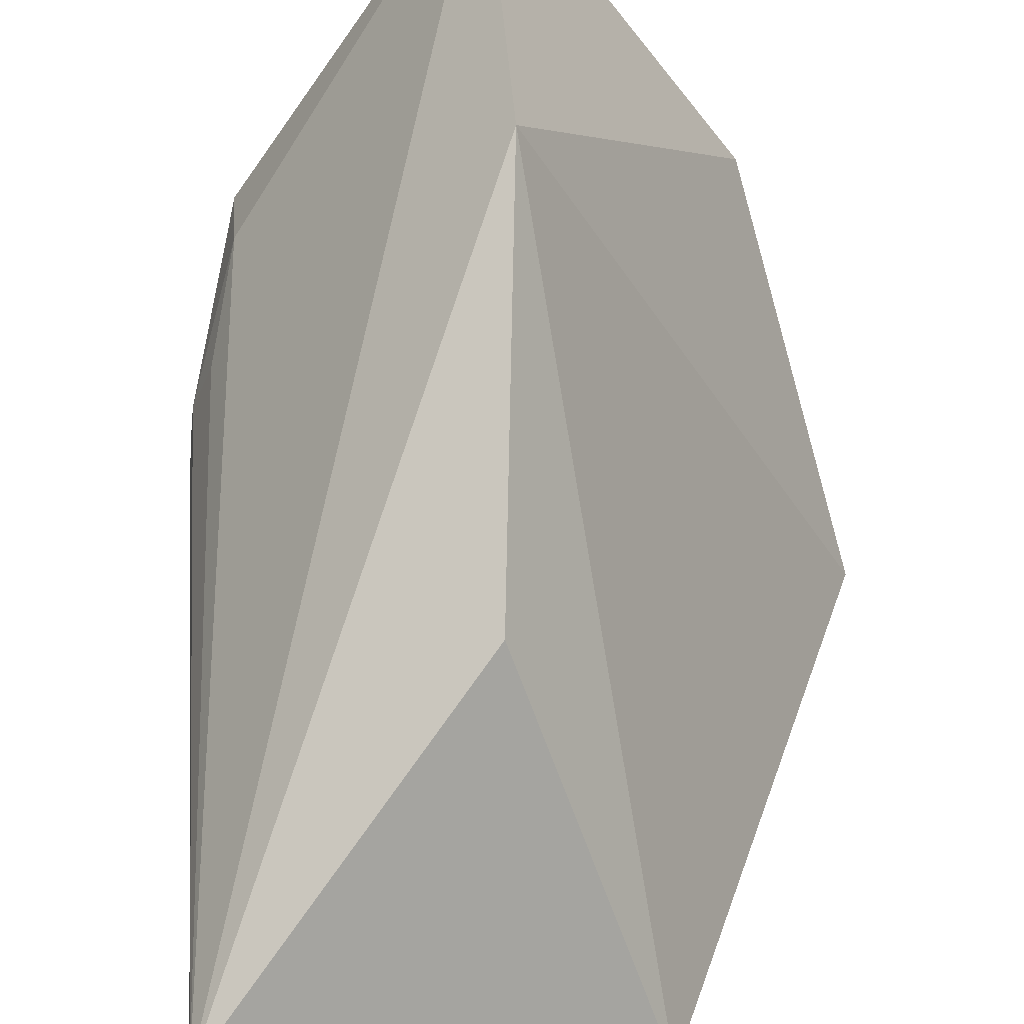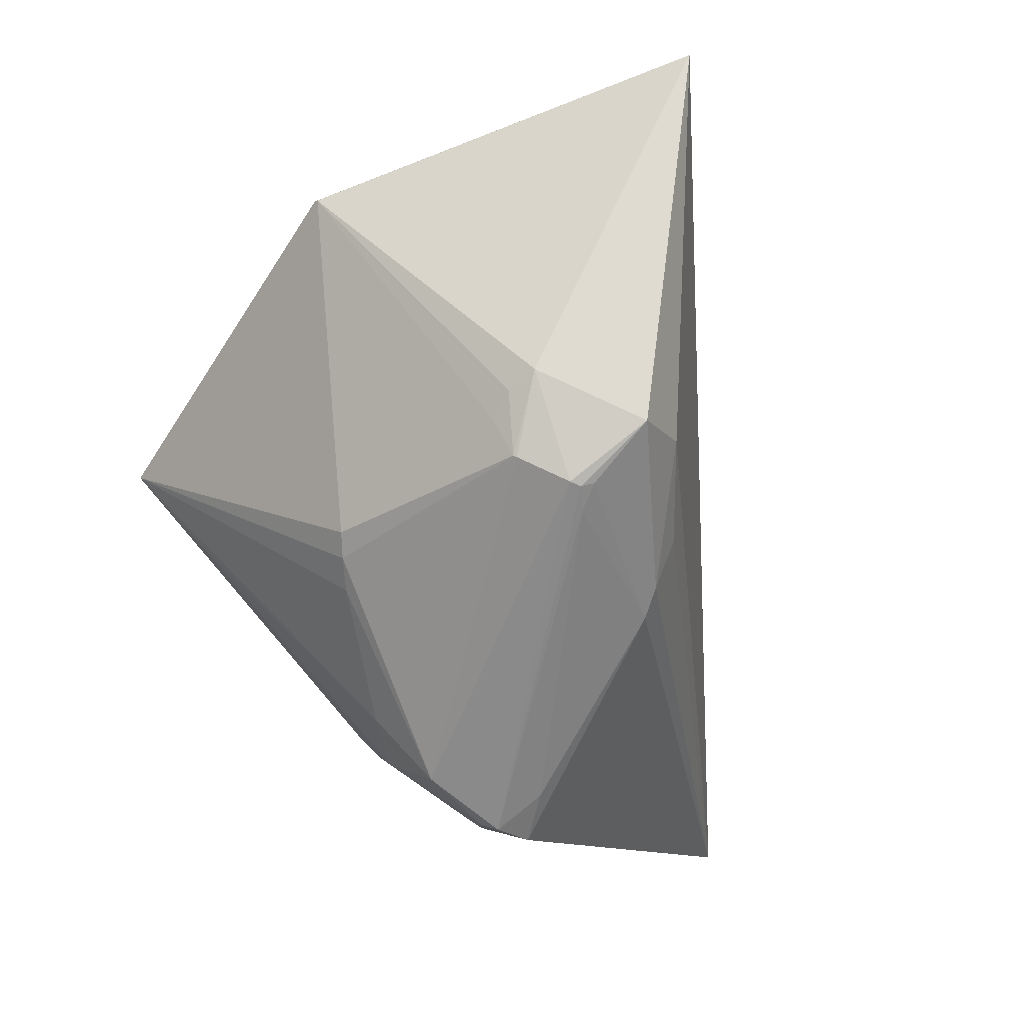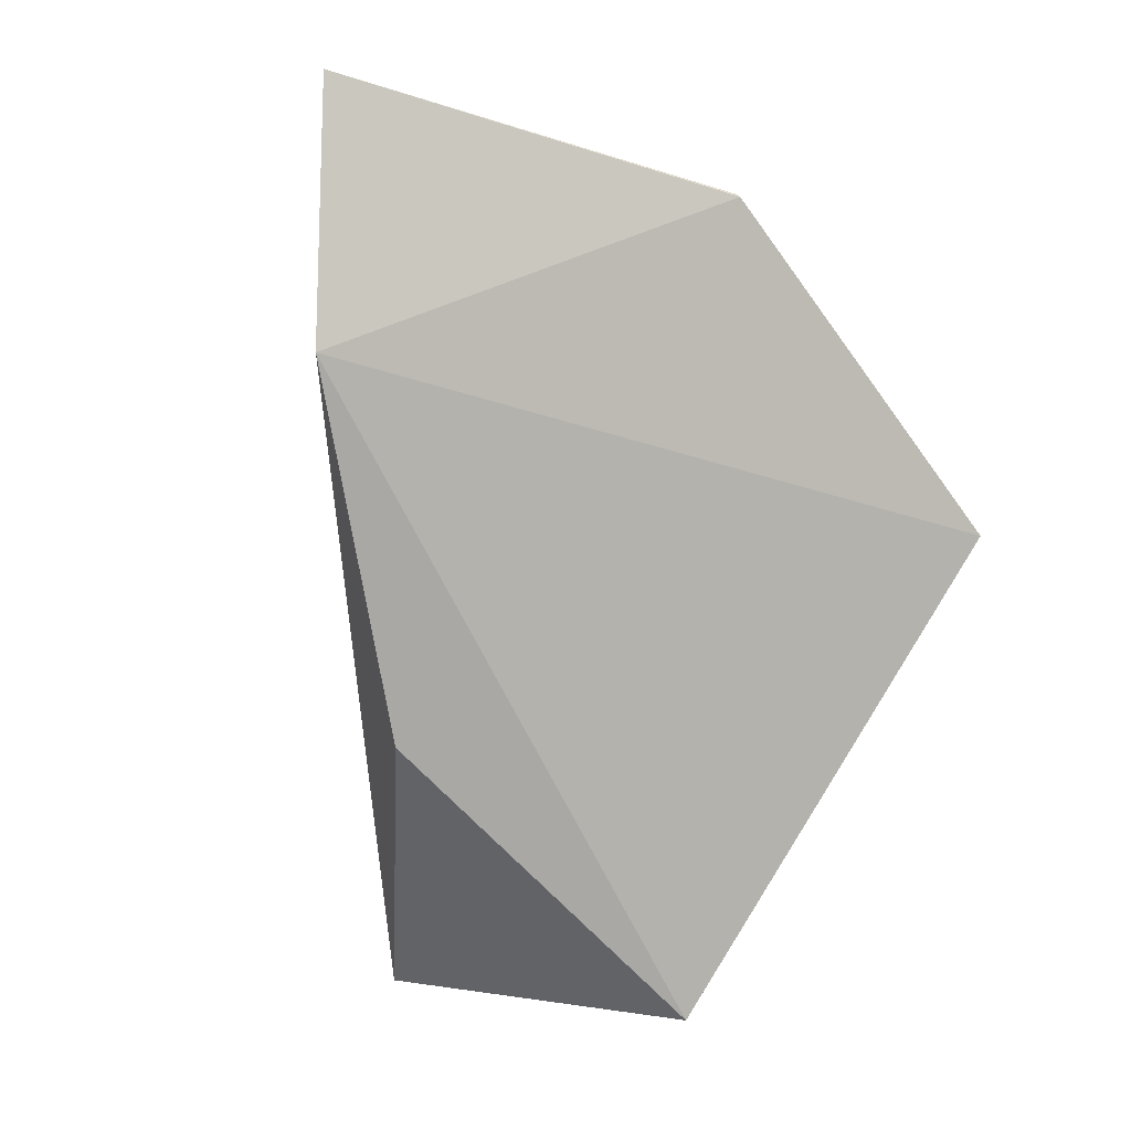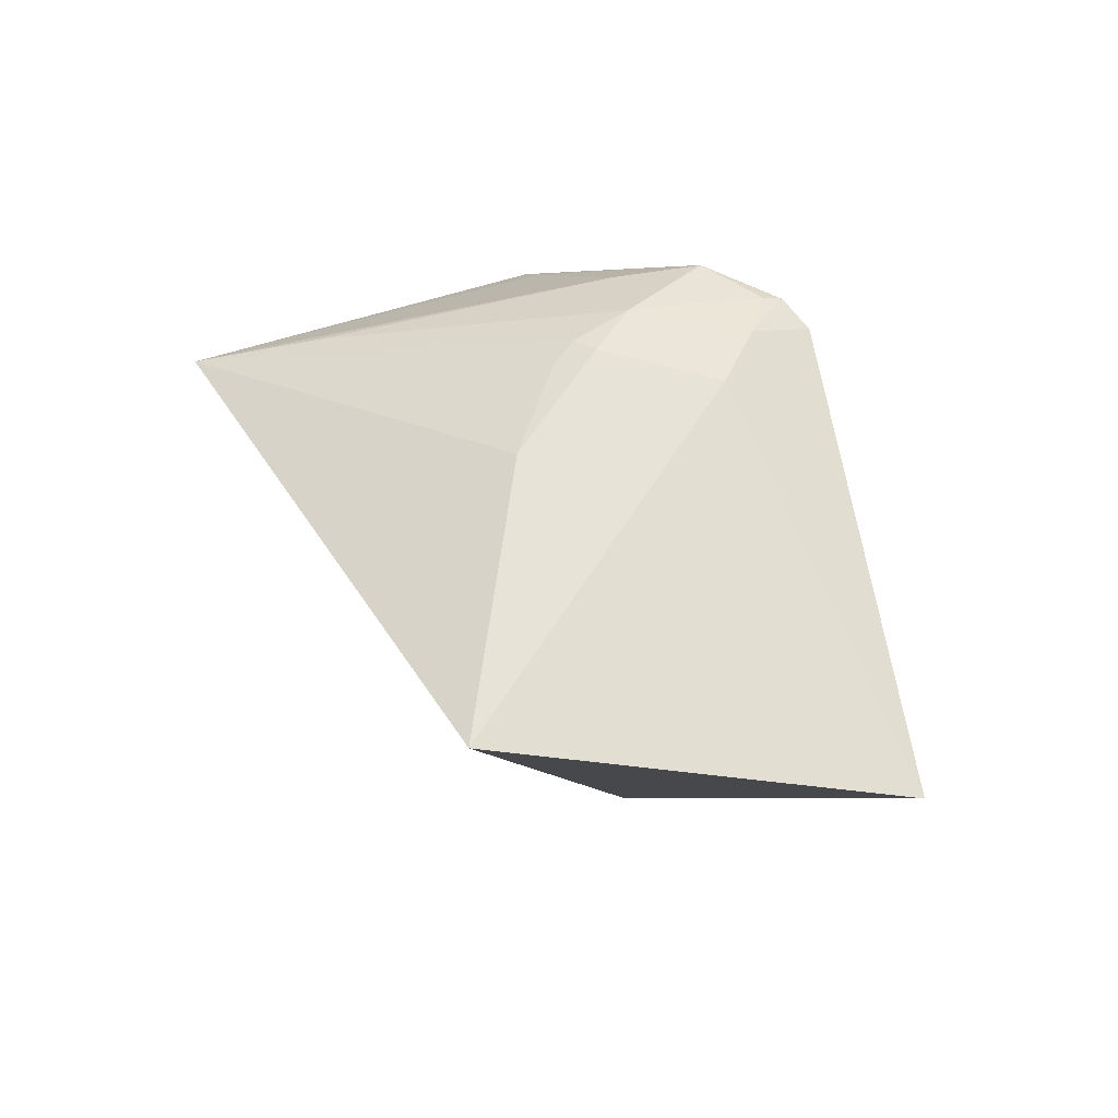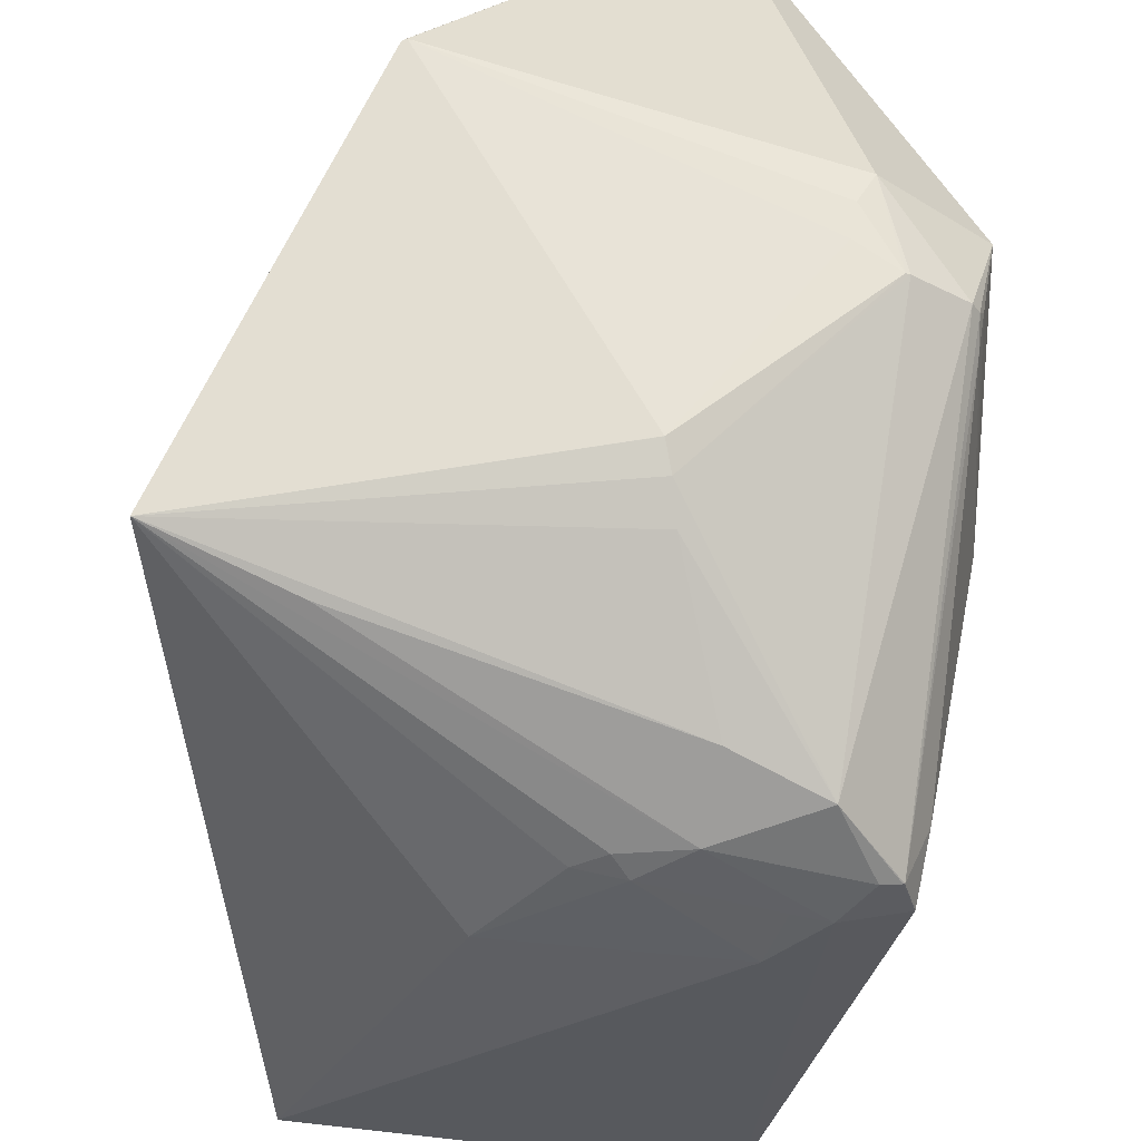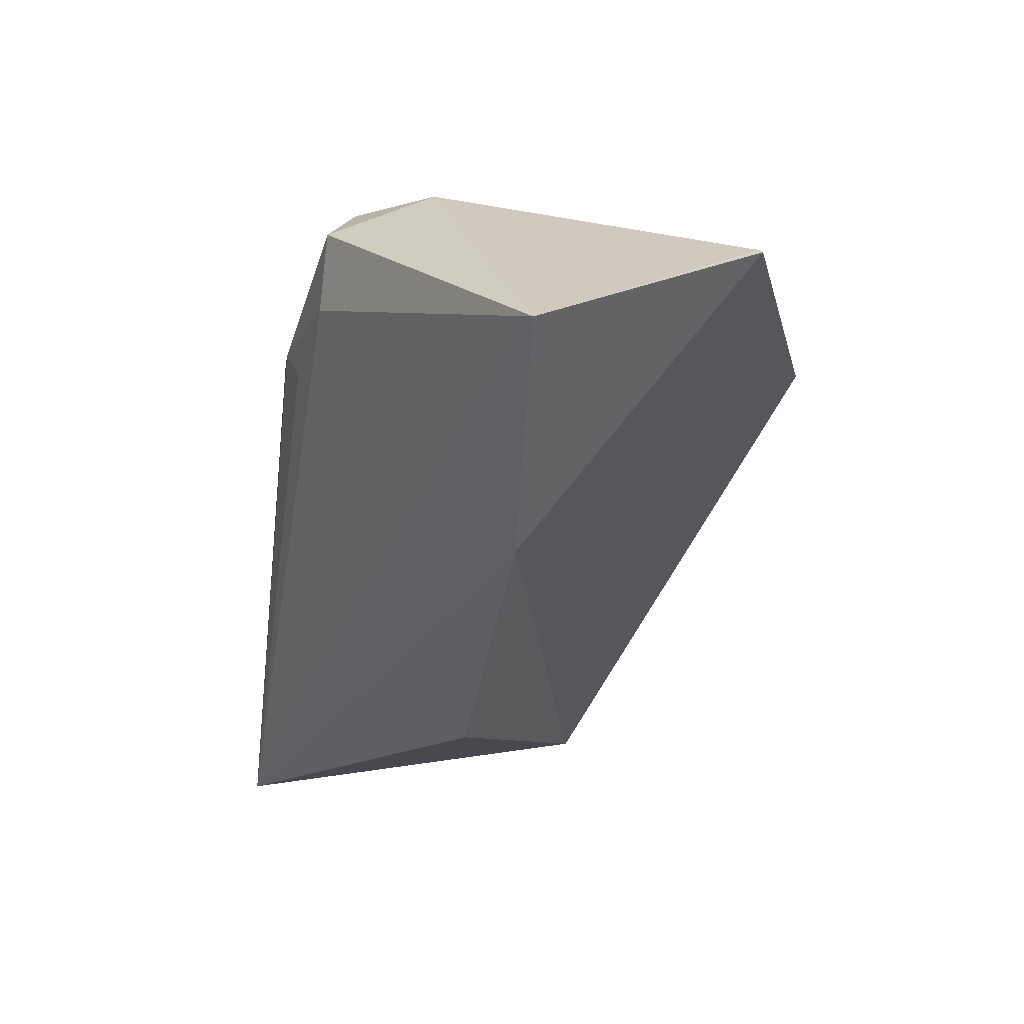
<metadata>
{"format":"obj","ext":"obj","renderer":"f3d","projection":"perspective","resolution":1024,"background":"white","views":[{"elev":64.7,"azim":170.9,"up":"+Y"},{"elev":53.9,"azim":45.9,"up":"+Z"},{"elev":-5.3,"azim":-121.3,"up":"+Z"},{"elev":-58.4,"azim":9.8,"up":"+Z"},{"elev":-71.3,"azim":-21.4,"up":"+Y"},{"elev":38.1,"azim":-174.3,"up":"+Z"}]}
</metadata>
<code>
o
v 11.84 -1.833 97.47
v -82.05 -142.1 158.7
v 5.252 -0.9872 211.1
v -82.05 -142.1 158.7
v -81.18 -141.8 159.5
v 5.252 -0.9872 211.1
v -81.18 -141.8 159.5
v -80.67 -141.6 159.9
v 5.252 -0.9872 211.1
v 11.84 -1.833 97.47
v -107 -242.3 26.55
v -82.05 -142.1 158.7
v -82.05 -142.1 158.7
v -107 -242.3 26.55
v -81.18 -141.8 159.5
v -81.18 -141.8 159.5
v -107 -242.3 26.55
v -80.67 -141.6 159.9
v 11.84 -1.833 97.47
v 5.252 -0.9872 211.1
v 158.4 -114.2 -163.7
v 11.84 -1.833 97.47
v 158.4 -114.2 -163.7
v 40.41 -53.3 -58.3
v 11.84 -1.833 97.47
v 0.9058 -170.6 -172
v -107 -242.3 26.55
v 11.84 -1.833 97.47
v 40.41 -53.3 -58.3
v 0.9058 -170.6 -172
v 158.4 -114.2 -163.7
v 0.9058 -170.6 -172
v 40.41 -53.3 -58.3
v 5.252 -0.9872 211.1
v 108.3 -111.6 136
v 158.4 -114.2 -163.7
v 5.252 -0.9872 211.1
v 106.4 -129.2 163.9
v 108.3 -111.6 136
v -80.67 -141.6 159.9
v 61.86 -148.8 174.1
v 5.252 -0.9872 211.1
v 5.252 -0.9872 211.1
v 61.86 -148.8 174.1
v 106.4 -129.2 163.9
v -80.67 -141.6 159.9
v 57.88 -159.5 166.3
v 61.86 -148.8 174.1
v 108.3 -111.6 136
v 122.9 -125 92.26
v 158.4 -114.2 -163.7
v 106.4 -129.2 163.9
v 103.9 -163.8 149.7
v 106.2 -158.4 149
v 61.86 -148.8 174.1
v 100.3 -166.4 151.8
v 106.4 -129.2 163.9
v 106.4 -129.2 163.9
v 100.3 -166.4 151.8
v 103.9 -163.8 149.7
v -80.67 -141.6 159.9
v 58.95 -169.6 157.3
v 57.88 -159.5 166.3
v 61.86 -148.8 174.1
v 78.39 -174.8 154.8
v 100.3 -166.4 151.8
v 57.88 -159.5 166.3
v 76.72 -175.2 154.8
v 61.86 -148.8 174.1
v 61.86 -148.8 174.1
v 76.72 -175.2 154.8
v 78.39 -174.8 154.8
v 58.95 -169.6 157.3
v 76.72 -175.2 154.8
v 57.88 -159.5 166.3
v 103.9 -163.8 149.7
v 107.8 -166.6 139.5
v 106.2 -158.4 149
v 106.4 -129.2 163.9
v 132 -145.1 87.81
v 108.3 -111.6 136
v 108.3 -111.6 136
v 132 -145.1 87.81
v 122.9 -125 92.26
v 122.9 -125 92.26
v 132 -145.1 87.81
v 158.4 -114.2 -163.7
v 0.9058 -170.6 -172
v 26.88 -226.6 -65.09
v -107 -242.3 26.55
v 106.4 -129.2 163.9
v 106.2 -158.4 149
v 134.9 -153.9 77.02
v 106.4 -129.2 163.9
v 134.9 -153.9 77.02
v 132 -145.1 87.81
v 107.8 -166.6 139.5
v 134.9 -153.9 77.02
v 106.2 -158.4 149
v 132 -145.1 87.81
v 134.9 -153.9 77.02
v 158.4 -114.2 -163.7
v 158.4 -114.2 -163.7
v 134.9 -153.9 77.02
v 143.9 -231.4 -7.987
v 100.3 -166.4 151.8
v 135.2 -240.9 2.359
v 103.9 -163.8 149.7
v 103.9 -163.8 149.7
v 135.2 -240.9 2.359
v 107.8 -166.6 139.5
v 143.9 -231.4 -7.987
v 135.2 -240.9 2.359
v 134.6 -241.3 2.27
v -107 -242.3 26.55
v 23.42 -225.1 96.95
v -80.67 -141.6 159.9
v -80.67 -141.6 159.9
v 23.42 -225.1 96.95
v 58.95 -169.6 157.3
v 58.95 -169.6 157.3
v 23.42 -225.1 96.95
v 76.72 -175.2 154.8
v 23.42 -225.1 96.95
v 23.52 -225.2 96.91
v 76.72 -175.2 154.8
v -107 -242.3 26.55
v 23.52 -225.2 96.91
v 23.42 -225.1 96.95
v 158.4 -114.2 -163.7
v 143.9 -231.4 -7.987
v 121.7 -238.7 -17.16
v 143.9 -231.4 -7.987
v 134.6 -241.3 2.27
v 121.7 -238.7 -17.16
v 134.6 -241.3 2.27
v 127.7 -243.7 0.4004
v 121.7 -238.7 -17.16
v 107.8 -166.6 139.5
v 140.5 -220.7 14.12
v 134.9 -153.9 77.02
v 134.9 -153.9 77.02
v 140.5 -220.7 14.12
v 143.9 -231.4 -7.987
v 135.2 -240.9 2.359
v 140.5 -220.7 14.12
v 107.8 -166.6 139.5
v 143.9 -231.4 -7.987
v 140.5 -220.7 14.12
v 135.2 -240.9 2.359
v 76.72 -175.2 154.8
v 29.09 -230 88.27
v 78.39 -174.8 154.8
v 23.52 -225.2 96.91
v 29.09 -230 88.27
v 76.72 -175.2 154.8
v -107 -242.3 26.55
v 29.09 -230 88.27
v 23.52 -225.2 96.91
v 158.4 -114.2 -163.7
v 108.6 -230.9 -39.67
v 0.9058 -170.6 -172
v 158.4 -114.2 -163.7
v 121.7 -238.7 -17.16
v 108.6 -230.9 -39.67
v 0.9058 -170.6 -172
v 108.6 -230.9 -39.67
v 26.88 -226.6 -65.09
v 26.88 -226.6 -65.09
v 43.42 -242.4 -27.35
v -107 -242.3 26.55
v 78.39 -174.8 154.8
v 105.1 -251.9 21.92
v 100.3 -166.4 151.8
v 100.3 -166.4 151.8
v 105.1 -251.9 21.92
v 135.2 -240.9 2.359
v 135.2 -240.9 2.359
v 105.1 -251.9 21.92
v 134.6 -241.3 2.27
v 29.09 -230 88.27
v 105.1 -251.9 21.92
v 78.39 -174.8 154.8
v 134.6 -241.3 2.27
v 105.1 -251.9 21.92
v 127.7 -243.7 0.4004
v 121.7 -238.7 -17.16
v 108.3 -240.1 -18.71
v 108.6 -230.9 -39.67
v 43.42 -242.4 -27.35
v 52.35 -246.7 -17.4
v -107 -242.3 26.55
v -107 -242.3 26.55
v 35.44 -234.8 75.56
v 29.09 -230 88.27
v 29.09 -230 88.27
v 35.44 -234.8 75.56
v 105.1 -251.9 21.92
v 26.88 -226.6 -65.09
v 60.95 -244.7 -23.84
v 43.42 -242.4 -27.35
v 43.42 -242.4 -27.35
v 60.95 -244.7 -23.84
v 52.35 -246.7 -17.4
v 108.6 -230.9 -39.67
v 60.95 -244.7 -23.84
v 26.88 -226.6 -65.09
v 108.3 -240.1 -18.71
v 60.95 -244.7 -23.84
v 108.6 -230.9 -39.67
v 127.7 -243.7 0.4004
v 74.85 -250.3 -5.238
v 121.7 -238.7 -17.16
v 121.7 -238.7 -17.16
v 74.85 -250.3 -5.238
v 108.3 -240.1 -18.71
v -53.23 -245.4 22.5
v -107 -242.3 26.55
v 74.85 -250.3 -5.238
v 52.35 -246.7 -17.4
v 74.85 -250.3 -5.238
v -107 -242.3 26.55
v 105.1 -251.9 21.92
v 74.85 -250.3 -5.238
v 127.7 -243.7 0.4004
v 60.95 -244.7 -23.84
v 74.85 -250.3 -5.238
v 52.35 -246.7 -17.4
v 108.3 -240.1 -18.71
v 74.85 -250.3 -5.238
v 60.95 -244.7 -23.84
v -53.23 -245.4 22.5
v 68.71 -250.7 26.1
v -107 -242.3 26.55
v -107 -242.3 26.55
v 68.71 -250.7 26.1
v 35.44 -234.8 75.56
v 35.44 -234.8 75.56
v 68.71 -250.7 26.1
v 105.1 -251.9 21.92
v -53.23 -245.4 22.5
v 74.85 -250.3 -5.238
v 68.71 -250.7 26.1
v 105.1 -251.9 21.92
v 68.71 -250.7 26.1
v 74.85 -250.3 -5.238
f 1 2 3
f 4 5 6
f 7 8 9
f 10 11 12
f 13 14 15
f 16 17 18
f 19 20 21
f 22 23 24
f 25 26 27
f 28 29 30
f 31 32 33
f 34 35 36
f 37 38 39
f 40 41 42
f 43 44 45
f 46 47 48
f 49 50 51
f 52 53 54
f 55 56 57
f 58 59 60
f 61 62 63
f 64 65 66
f 67 68 69
f 70 71 72
f 73 74 75
f 76 77 78
f 79 80 81
f 82 83 84
f 85 86 87
f 88 89 90
f 91 92 93
f 94 95 96
f 97 98 99
f 100 101 102
f 103 104 105
f 106 107 108
f 109 110 111
f 112 113 114
f 115 116 117
f 118 119 120
f 121 122 123
f 124 125 126
f 127 128 129
f 130 131 132
f 133 134 135
f 136 137 138
f 139 140 141
f 142 143 144
f 145 146 147
f 148 149 150
f 151 152 153
f 154 155 156
f 157 158 159
f 160 161 162
f 163 164 165
f 166 167 168
f 169 170 171
f 172 173 174
f 175 176 177
f 178 179 180
f 181 182 183
f 184 185 186
f 187 188 189
f 190 191 192
f 193 194 195
f 196 197 198
f 199 200 201
f 202 203 204
f 205 206 207
f 208 209 210
f 211 212 213
f 214 215 216
f 217 218 219
f 220 221 222
f 223 224 225
f 226 227 228
f 229 230 231
f 232 233 234
f 235 236 237
f 238 239 240
f 241 242 243
f 244 245 246

</code>
